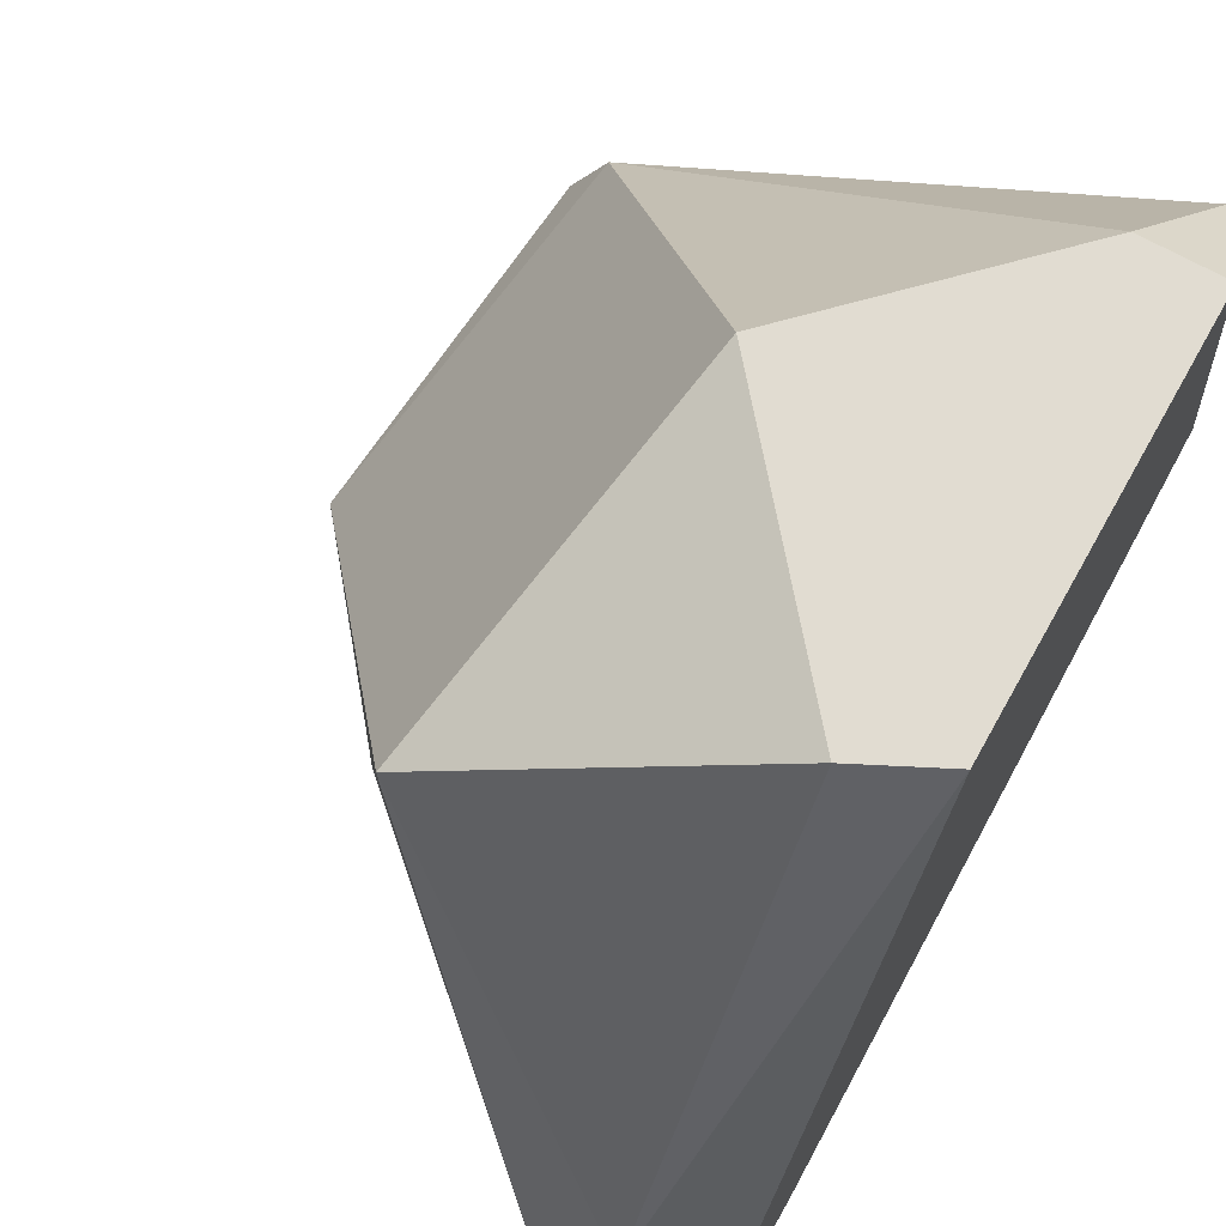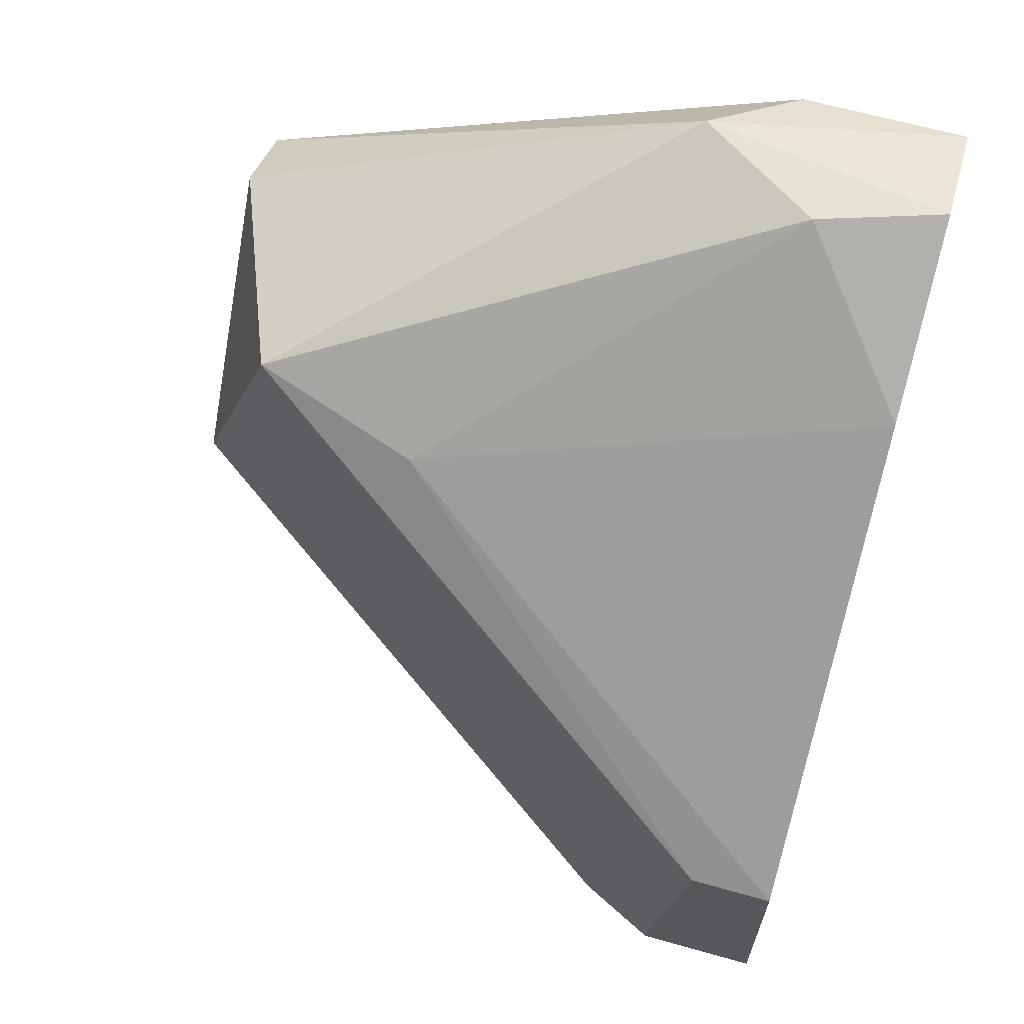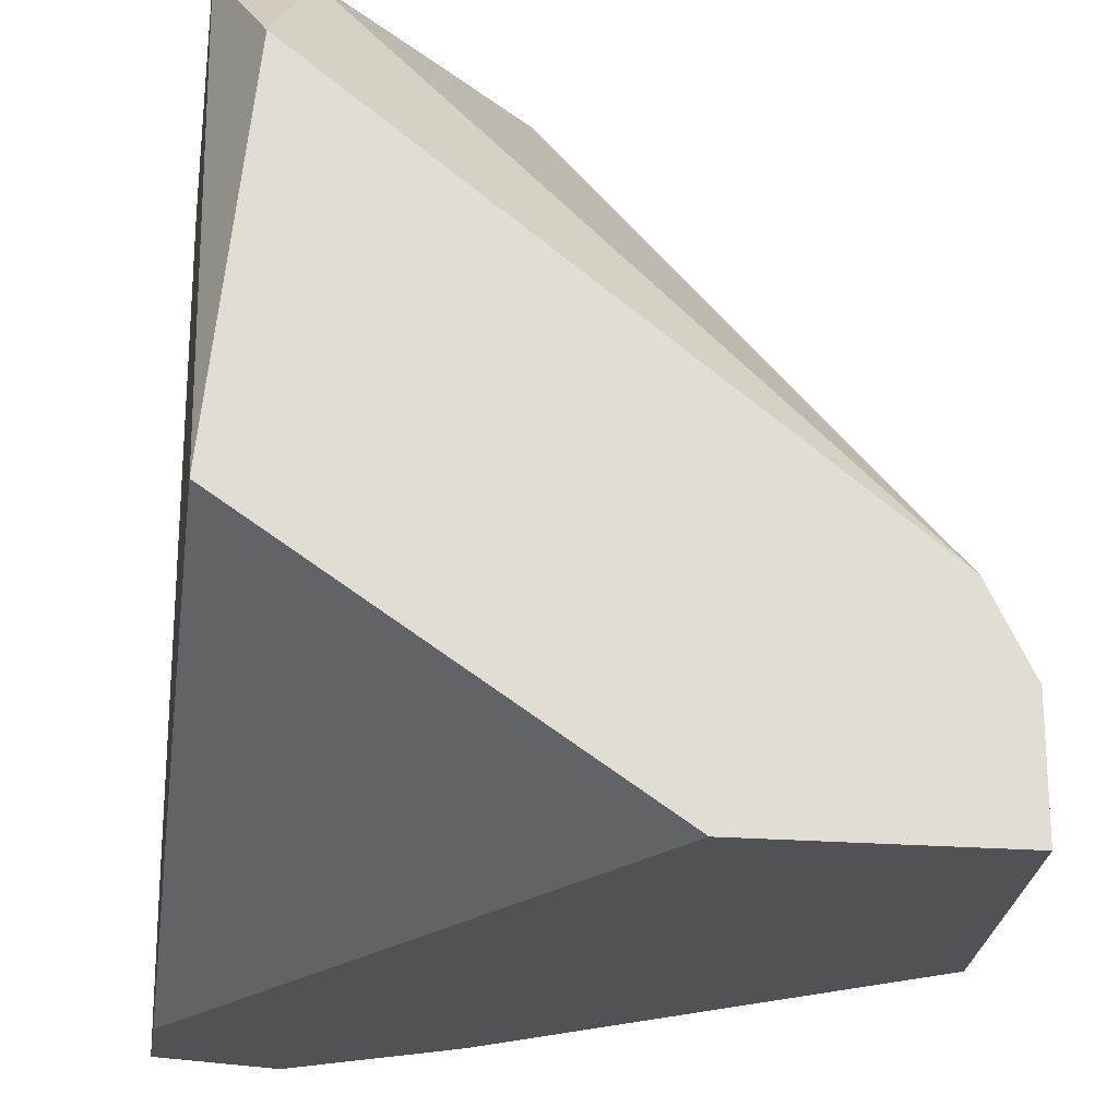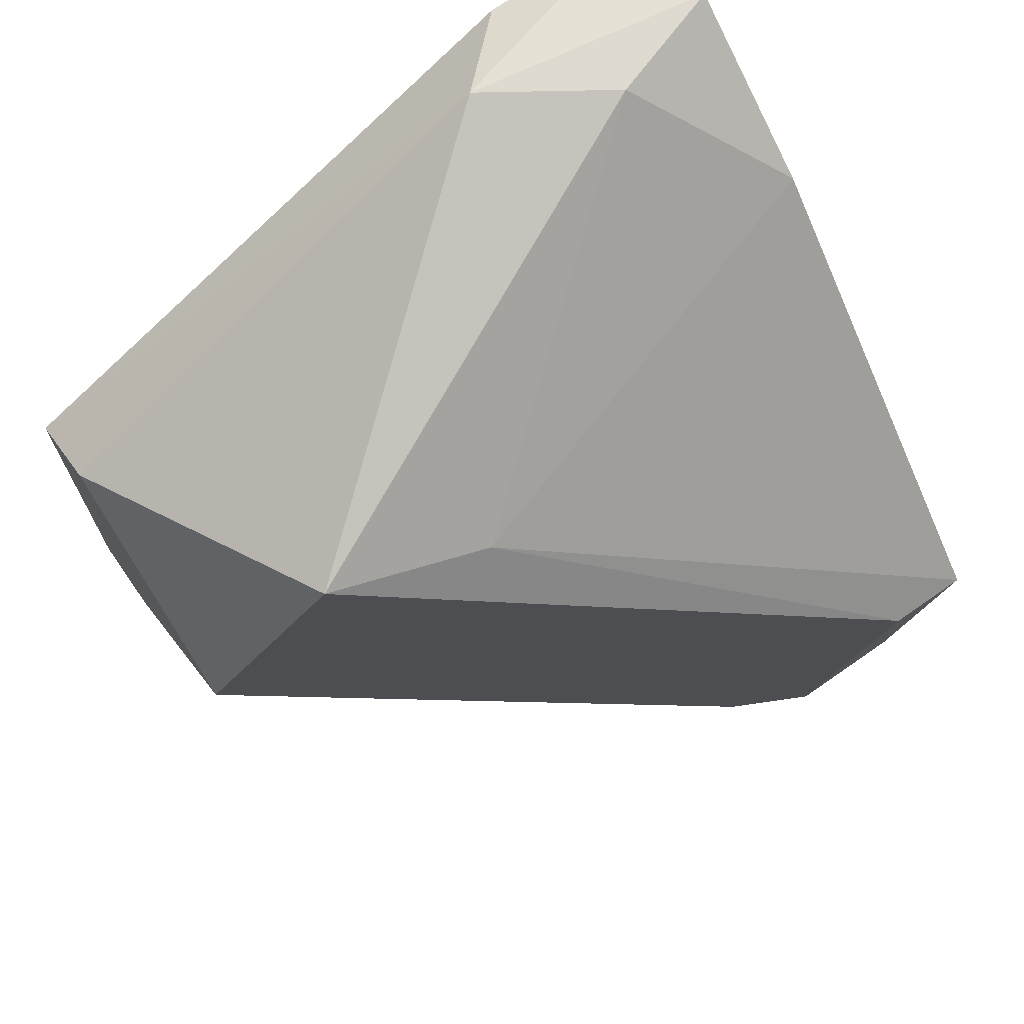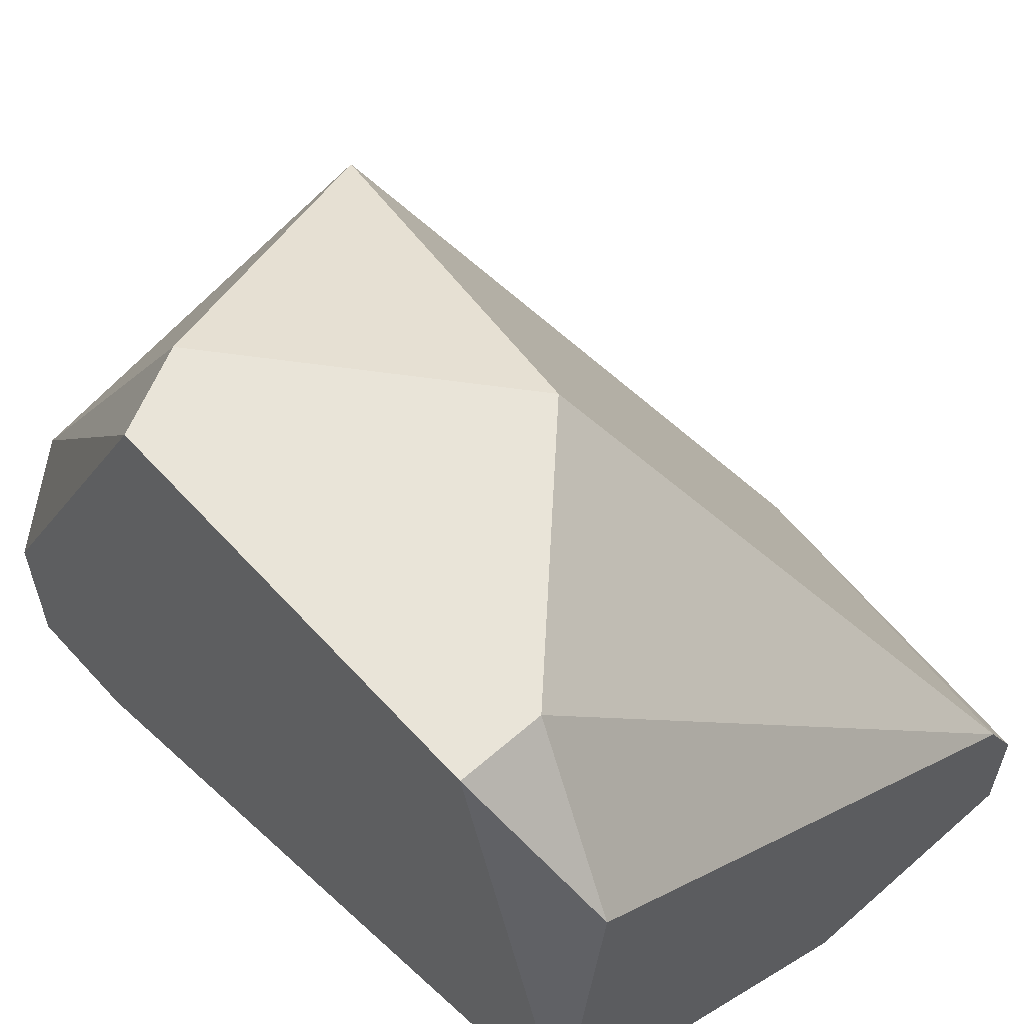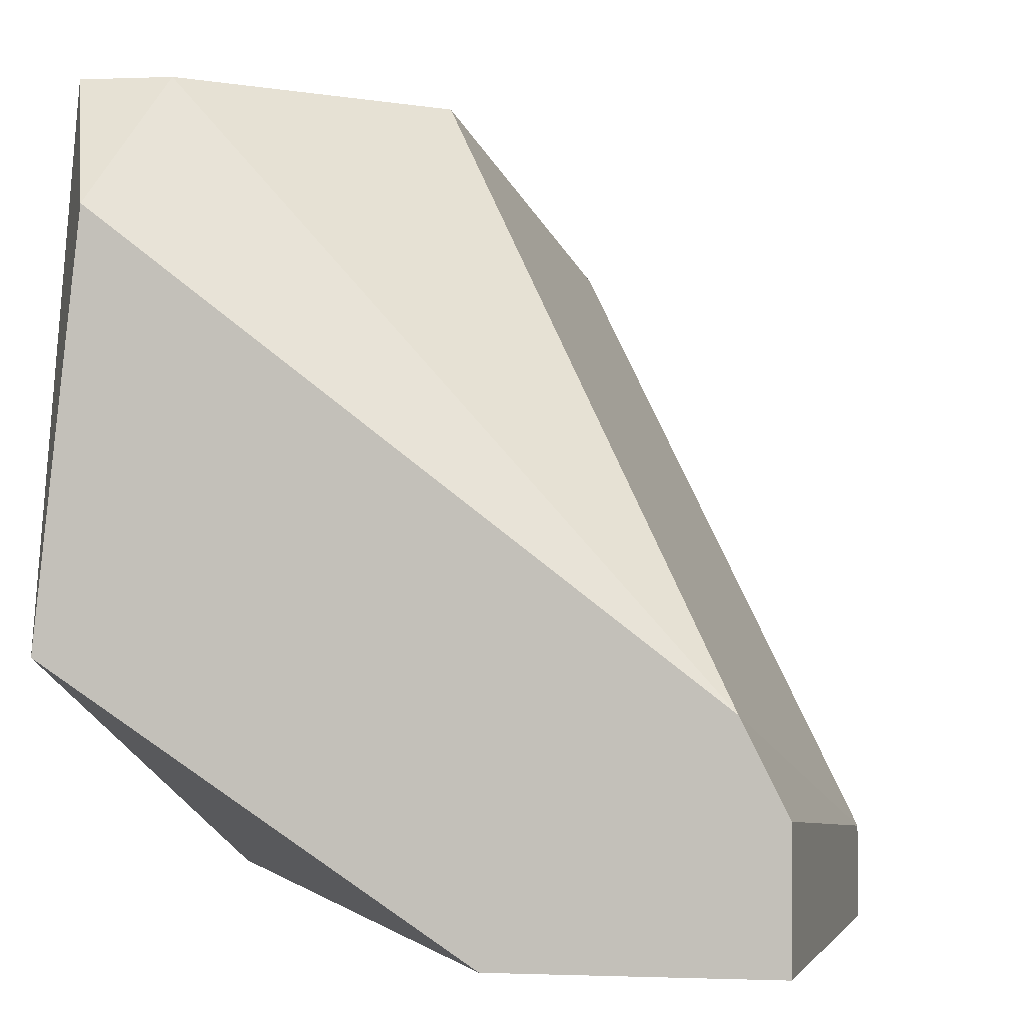
<metadata>
{"format":"obj","ext":"obj","renderer":"f3d","projection":"perspective","resolution":1024,"background":"white","views":[{"elev":69.3,"azim":29.3,"up":"+Y"},{"elev":63.2,"azim":-74.0,"up":"+Z"},{"elev":-21.2,"azim":171.5,"up":"+Y"},{"elev":71.0,"azim":-124.9,"up":"+Z"},{"elev":59.8,"azim":138.1,"up":"+Y"},{"elev":-0.7,"azim":-171.1,"up":"+Y"}]}
</metadata>
<code>
v 0.02741 -0.04632 0.05273
v 0.02741 -0.02877 0.04299
v 0.03424 -0.04632 0.05468
v 0.03424 -0.04632 0.05176
v 0.03424 -0.04242 0.05468
v 0.03424 -0.02877 0.03812
v 0.03424 -0.02877 0.04786
v 0.03424 -0.04047 0.03519
v 0.03326 -0.0317 0.03519
v 0.02449 -0.0356 0.05078
v 0.01962 -0.04632 0.03519
v 0.01962 -0.04339 0.03519
v 0.03034 -0.04339 0.05566
v 0.01864 -0.04632 0.04396
v 0.01864 -0.04437 0.04396
v 0.02547 -0.04632 0.03519
v 0.02547 -0.0317 0.05176
v 0.03131 -0.04632 0.05566
v 0.03228 -0.02877 0.04883
v 0.03228 -0.02877 0.03812
v 0.03228 -0.04047 0.05566
v 0.02059 -0.04145 0.03519
f 1 13 10
f 11 12 8
f 8 6 3
f 12 11 15
f 2 15 17
f 6 2 7
f 3 6 7
f 11 3 1
f 11 8 16
f 3 11 16
f 8 12 9
f 6 8 9
f 15 11 14
f 11 1 14
f 21 17 13
f 8 3 4
f 16 8 4
f 3 16 4
f 12 15 22
f 15 2 22
f 9 12 22
f 9 22 20
f 2 6 20
f 6 9 20
f 22 2 20
f 2 17 19
f 17 21 19
f 7 2 19
f 21 7 19
f 21 3 5
f 7 21 5
f 3 7 5
f 3 21 18
f 1 3 18
f 21 13 18
f 13 1 18
f 17 15 10
f 15 14 10
f 14 1 10
f 13 17 10

</code>
